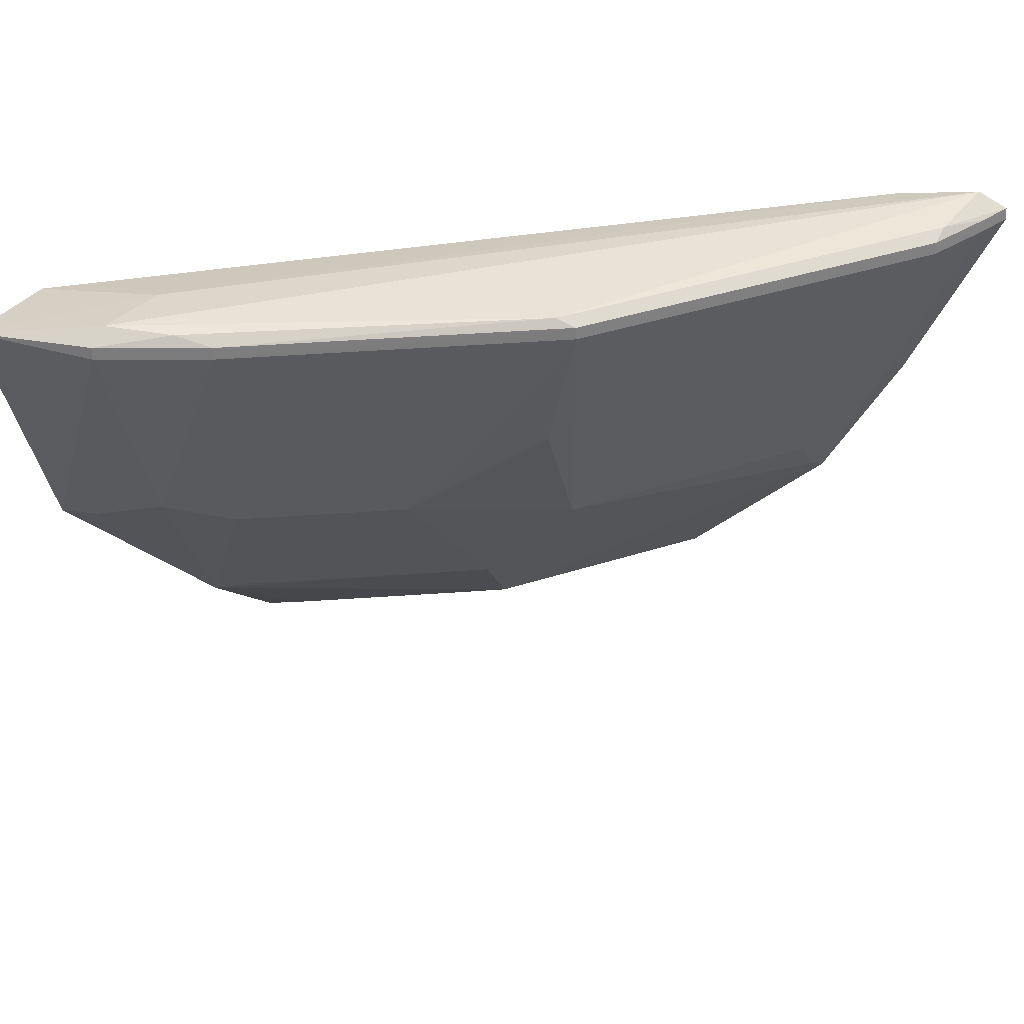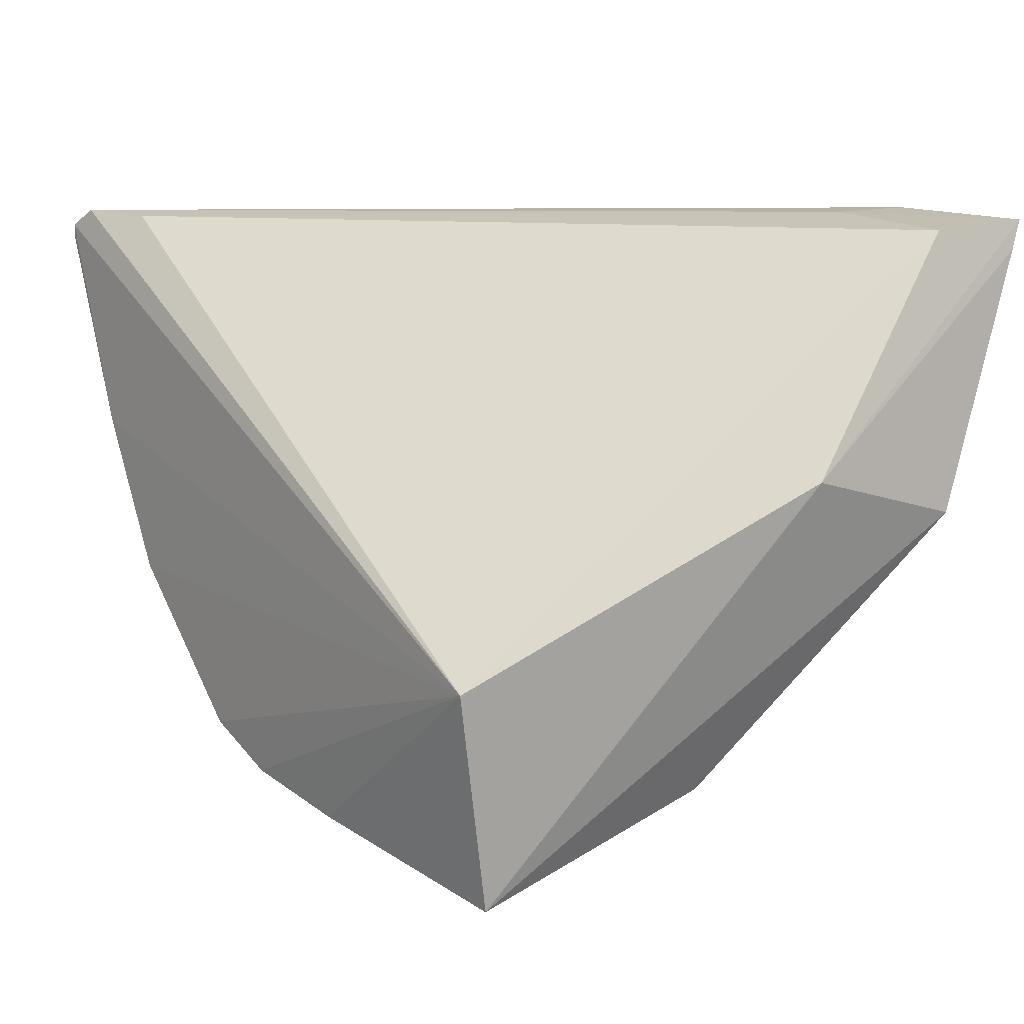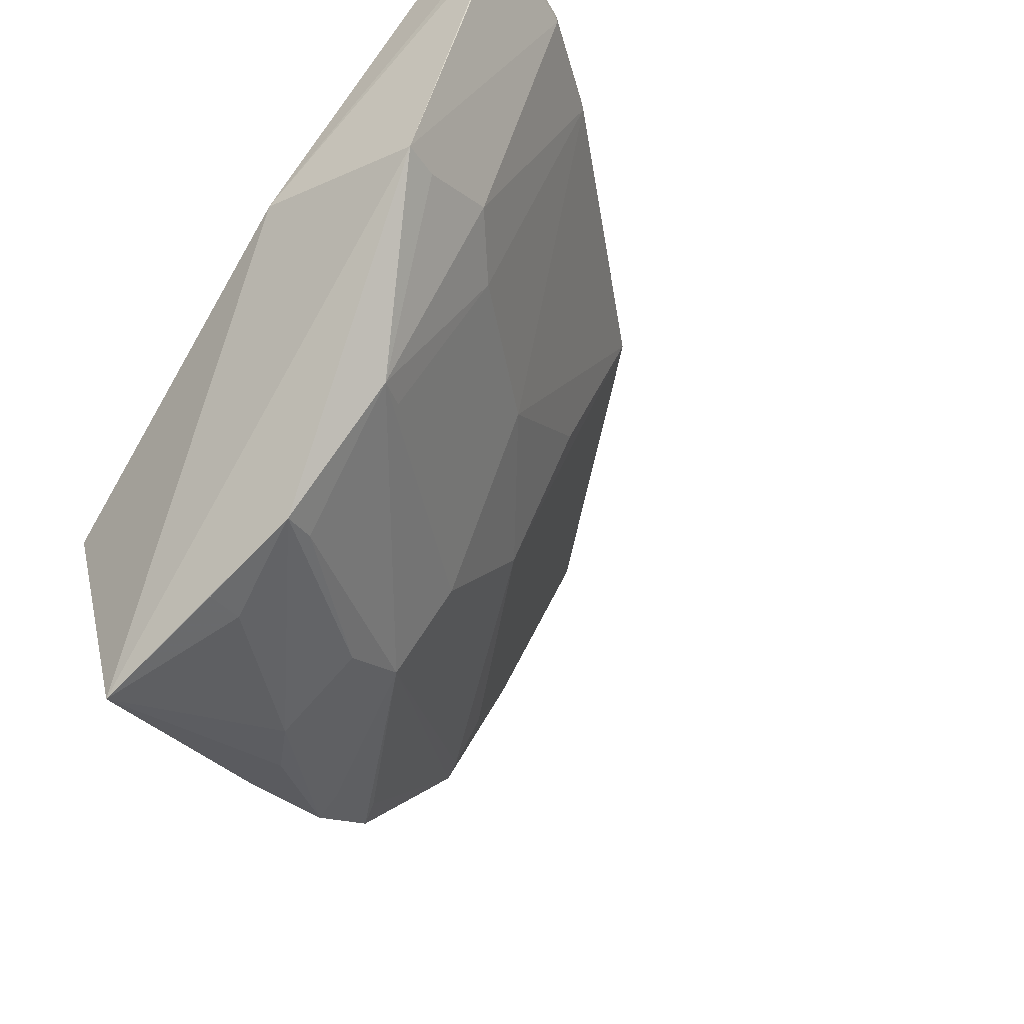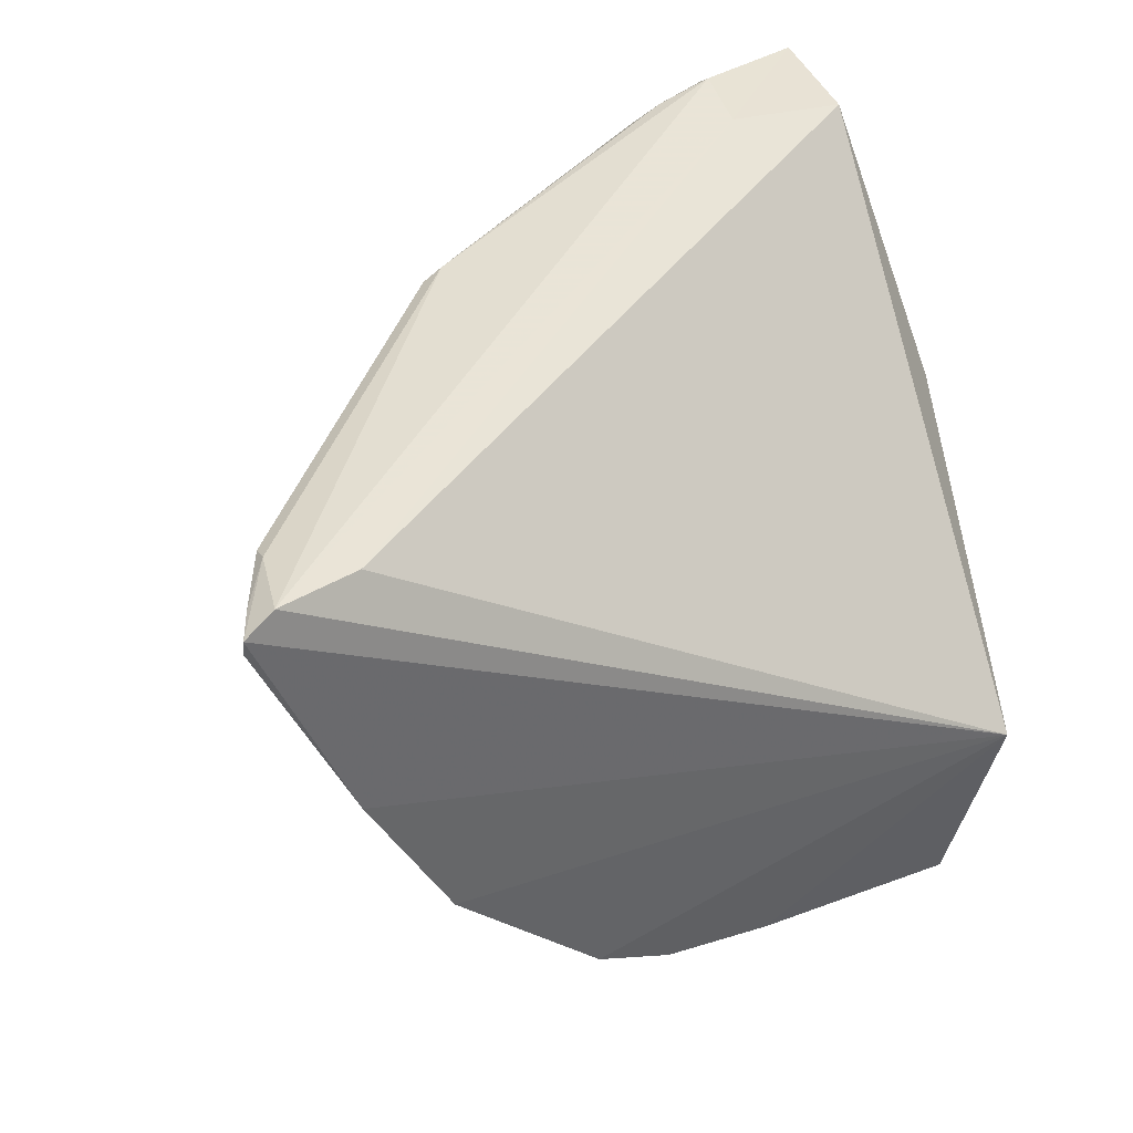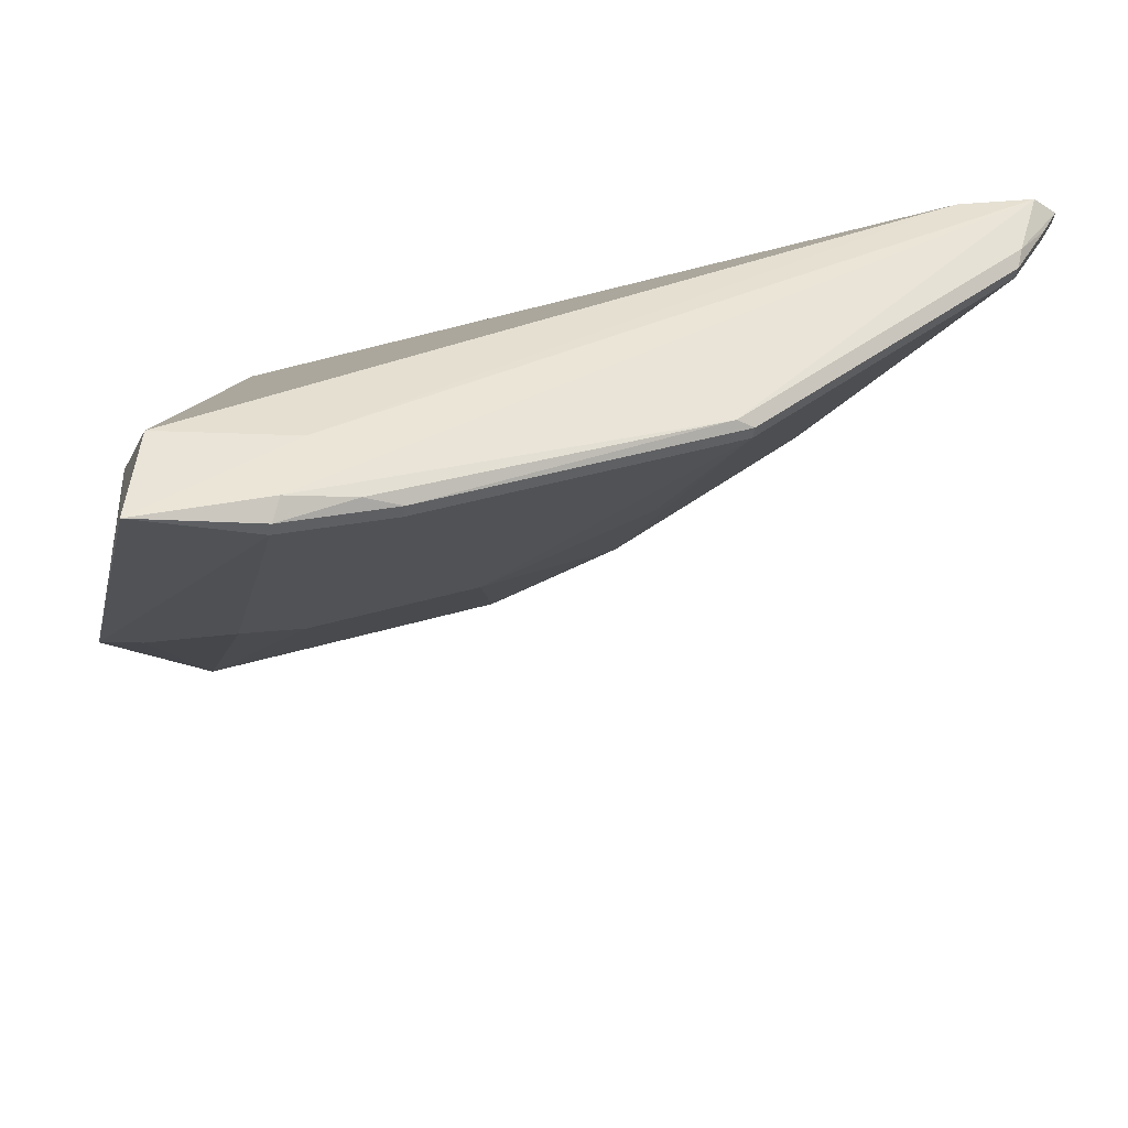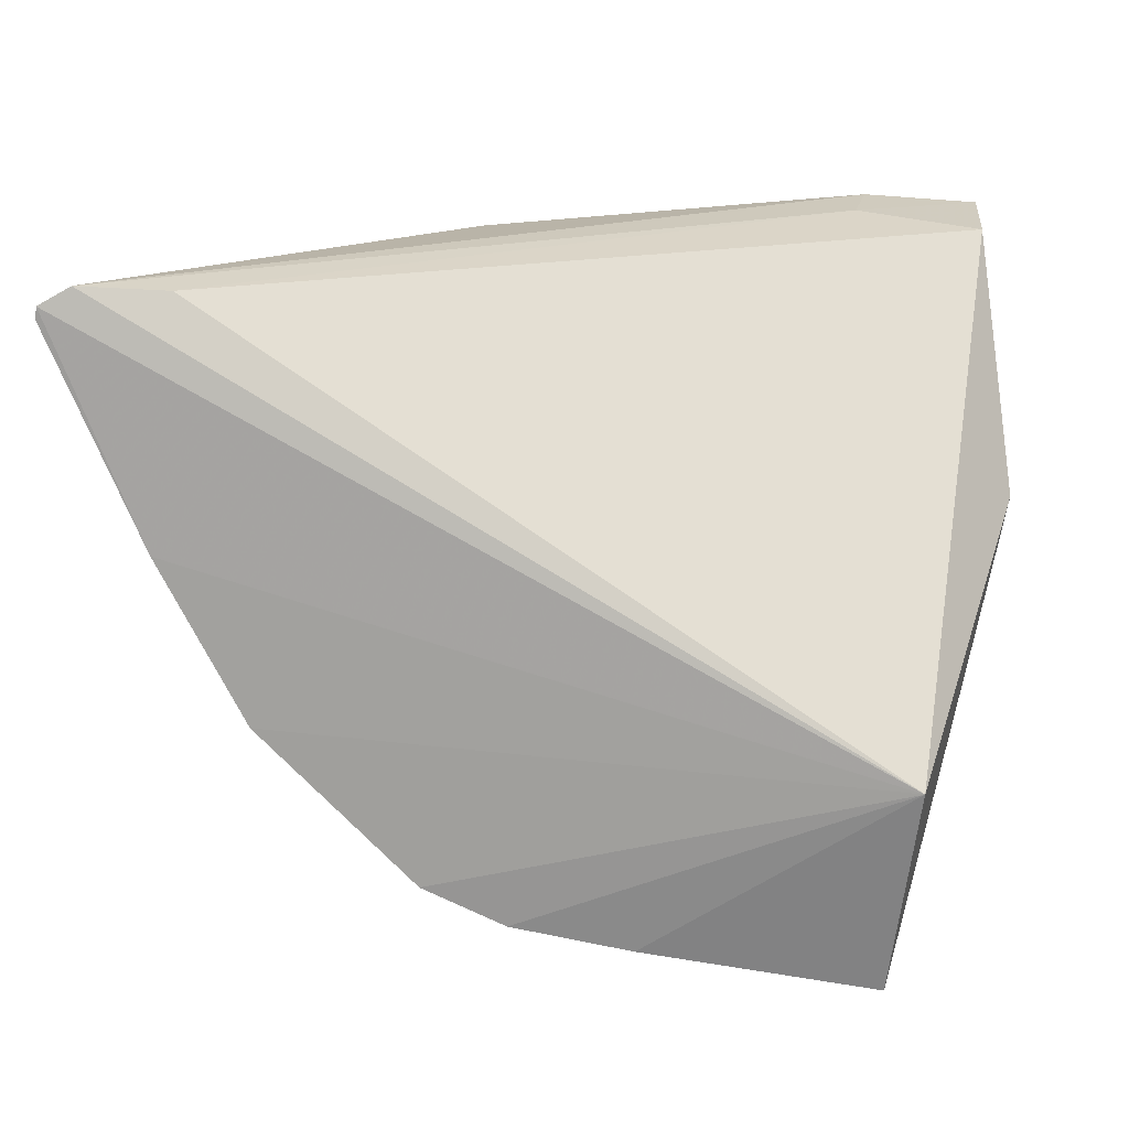
<metadata>
{"format":"obj","ext":"obj","renderer":"f3d","projection":"perspective","resolution":1024,"background":"white","views":[{"elev":37.3,"azim":21.6,"up":"+Z"},{"elev":6.4,"azim":-127.8,"up":"+Z"},{"elev":-43.8,"azim":-53.5,"up":"+Z"},{"elev":39.6,"azim":151.5,"up":"+Z"},{"elev":-41.5,"azim":-13.2,"up":"+Y"},{"elev":16.8,"azim":-179.0,"up":"+Z"}]}
</metadata>
<code>
v 0.1415 -0.4771 0.1335
v 0.4218 -0.26 0.129
v 0.1003 -0.4432 0.1293
v 0.1385 -0.2544 -0.02597
v 0.2388 -0.3286 -0.05996
v 0.38 -0.2696 0.1367
v 0.2962 -0.4022 0.129
v 0.3049 -0.2594 -0.06258
v 0.0958 -0.4452 0.02638
v 0.4103 -0.2619 0.1396
v 0.1472 -0.2715 -0.1052
v 0.3894 -0.259 0.05256
v 0.09717 -0.4841 0.1335
v 0.09495 -0.3792 0.04126
v 0.1645 -0.4278 0.02863
v 0.4213 -0.2598 0.1335
v 0.2884 -0.4029 0.1366
v 0.1489 -0.4416 0.1367
v 0.2174 -0.2932 -0.08542
v 0.2328 -0.2631 -0.08724
v 0.1388 -0.3611 -0.07328
v 0.3595 -0.2592 -0.006043
v 0.4022 -0.2962 0.129
v 0.1416 -0.4776 0.129
v 0.09649 -0.4798 0.1226
v 0.2792 -0.3549 0.01424
v 0.1813 -0.4614 0.1335
v 0.1428 -0.4698 0.1387
v 0.2757 -0.2606 -0.07711
v 0.2326 -0.278 -0.08542
v 0.1373 -0.4037 -0.0326
v 0.2133 -0.3284 -0.06974
v 0.1577 -0.323 -0.08572
v 0.2988 -0.2685 -0.06002
v 0.4156 -0.2721 0.129
v 0.3839 -0.2713 0.0547
v 0.2958 -0.4019 0.1335
v 0.4029 -0.2884 0.1366
v 0.141 -0.4433 0.0393
v 0.2249 -0.3971 0.02884
v 0.3566 -0.2656 -0.002161
v 0.1815 -0.4618 0.129
v 0.1674 -0.4639 0.1371
v 0.2722 -0.2722 -0.07314
v 0.1528 -0.3589 -0.06999
v 0.1426 -0.3231 -0.08689
v 0.4019 -0.2958 0.1335
v 0.3549 -0.2792 0.01424
v 0.1107 -0.4433 0.02735
v 0.2793 -0.3844 0.06893
v 0.2407 -0.3531 -0.02977
v 0.4152 -0.2718 0.1335
v 0.1501 -0.399 -0.03012
f 6 4 3
f 10 4 6
f 14 3 4
f 14 11 9
f 14 4 11
f 14 13 3
f 16 4 10
f 16 12 4
f 16 2 12
f 18 10 6
f 18 6 3
f 18 3 13
f 20 11 4
f 21 9 11
f 22 8 4
f 22 4 12
f 24 13 9
f 24 1 13
f 25 14 9
f 25 9 13
f 25 13 14
f 26 23 7
f 28 17 10
f 28 10 18
f 28 18 13
f 28 13 1
f 29 20 4
f 29 4 8
f 30 19 11
f 30 11 20
f 30 29 19
f 30 20 29
f 31 9 21
f 32 21 19
f 32 19 5
f 33 11 19
f 33 19 21
f 34 22 5
f 34 5 8
f 34 8 22
f 35 12 2
f 35 2 16
f 36 22 12
f 36 35 23
f 36 12 35
f 37 7 23
f 37 17 27
f 38 16 10
f 38 10 17
f 39 31 15
f 41 26 5
f 41 5 22
f 41 22 36
f 42 37 27
f 42 7 37
f 42 40 7
f 42 15 40
f 42 39 15
f 42 24 39
f 42 27 1
f 42 1 24
f 43 27 17
f 43 17 28
f 43 28 1
f 43 1 27
f 44 29 8
f 44 8 5
f 44 5 19
f 44 19 29
f 45 31 21
f 45 5 31
f 45 32 5
f 45 21 32
f 46 33 21
f 46 21 11
f 46 11 33
f 47 23 35
f 47 37 23
f 47 38 17
f 47 17 37
f 48 36 23
f 48 23 26
f 48 41 36
f 48 26 41
f 49 9 31
f 49 31 39
f 49 39 24
f 49 24 9
f 50 40 26
f 50 26 7
f 50 7 40
f 51 40 15
f 51 31 5
f 51 5 26
f 51 26 40
f 52 47 35
f 52 35 16
f 52 16 38
f 52 38 47
f 53 51 15
f 53 15 31
f 53 31 51

</code>
